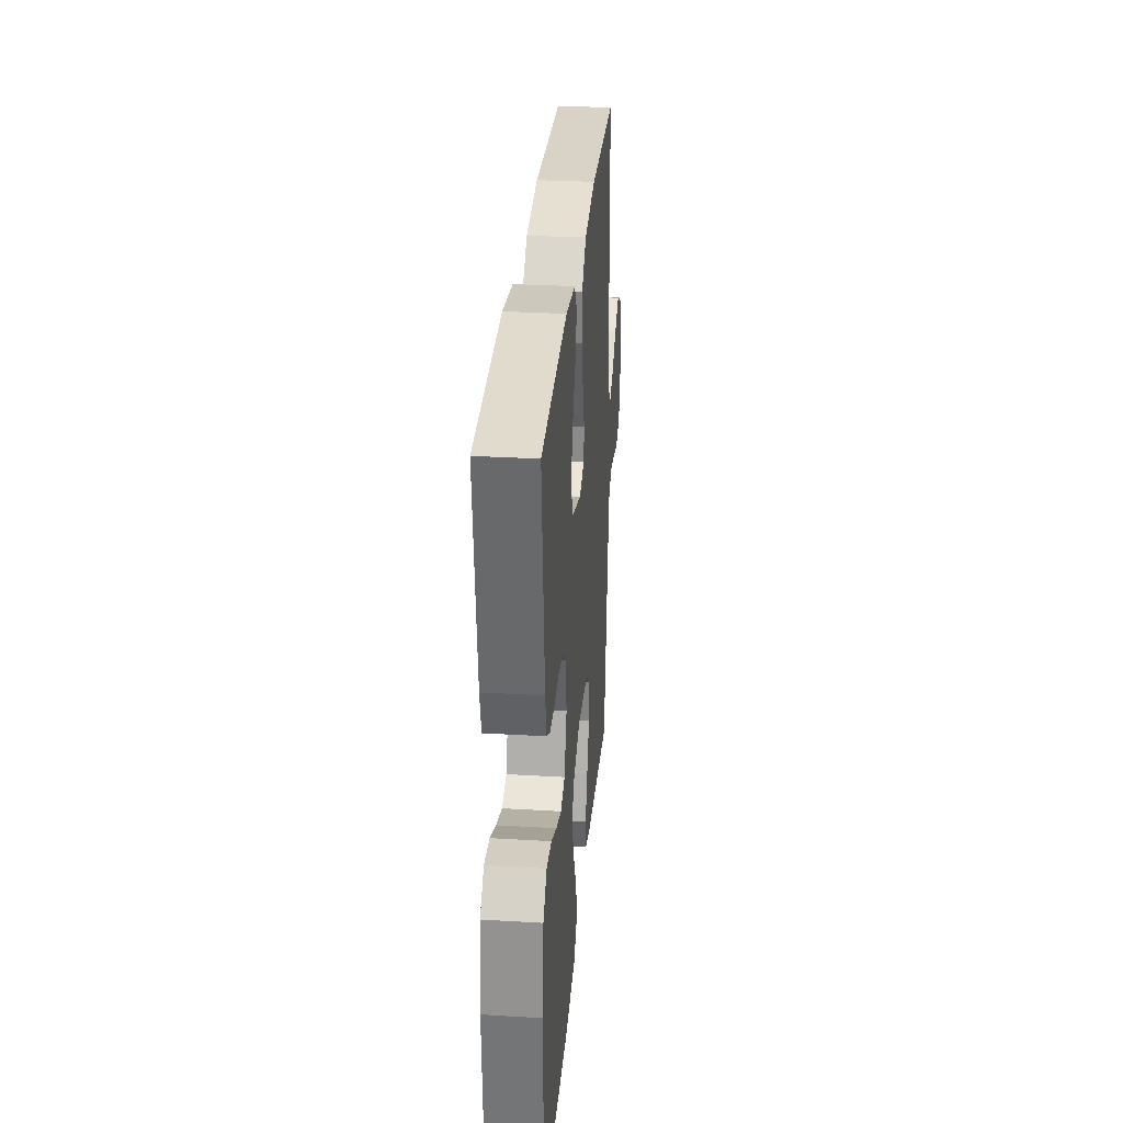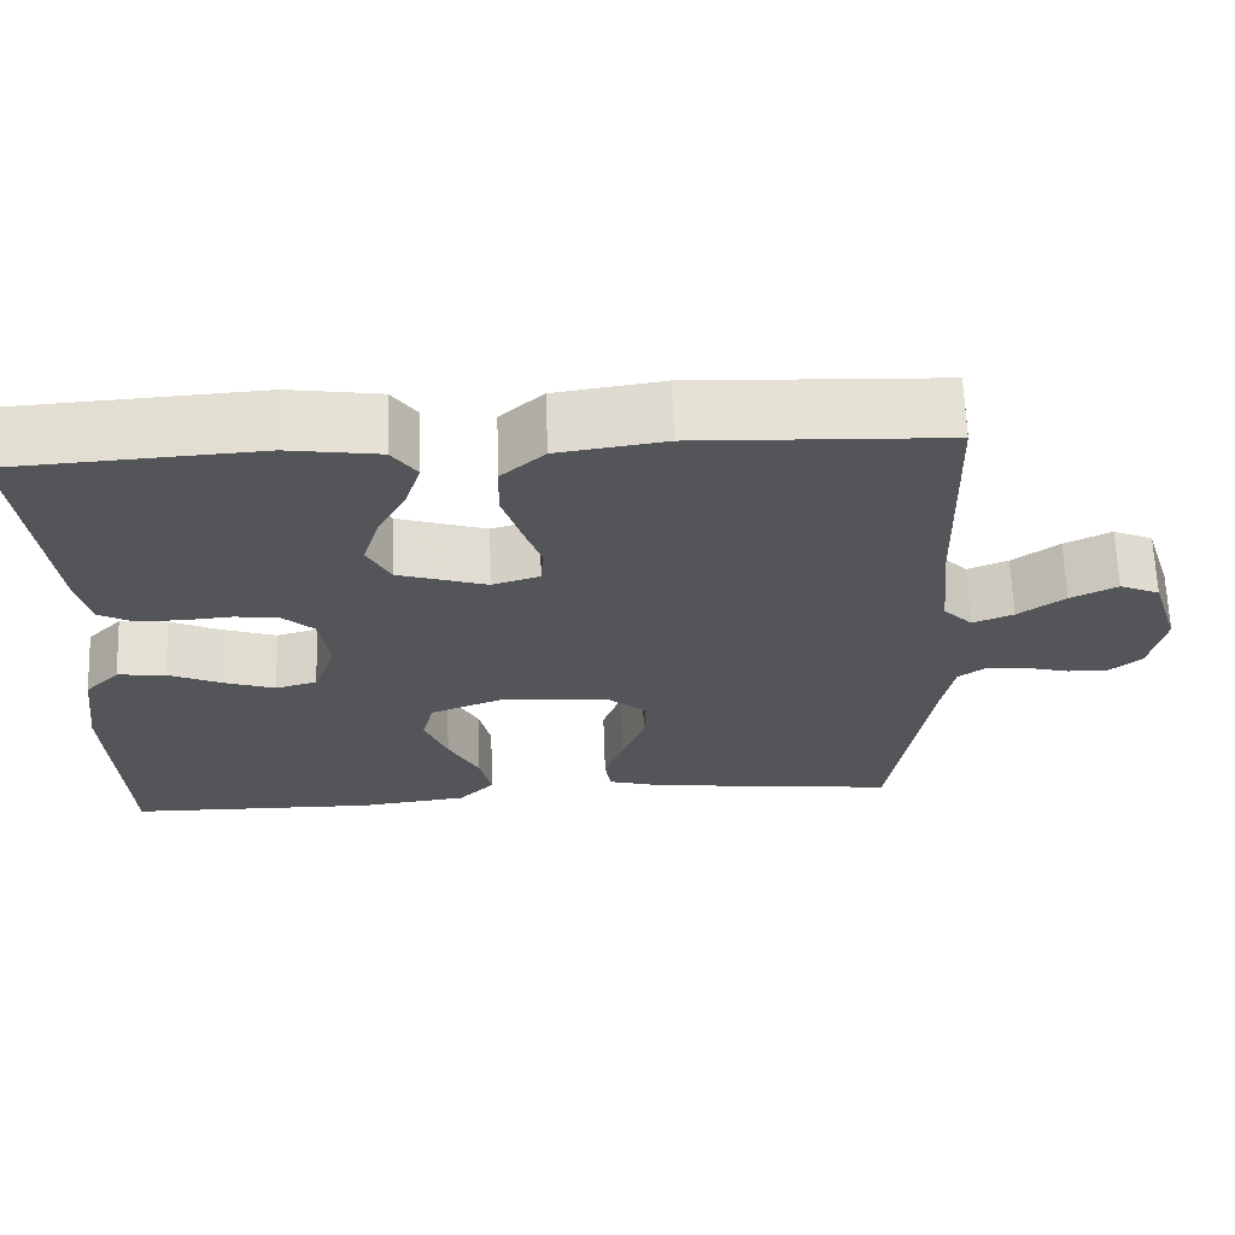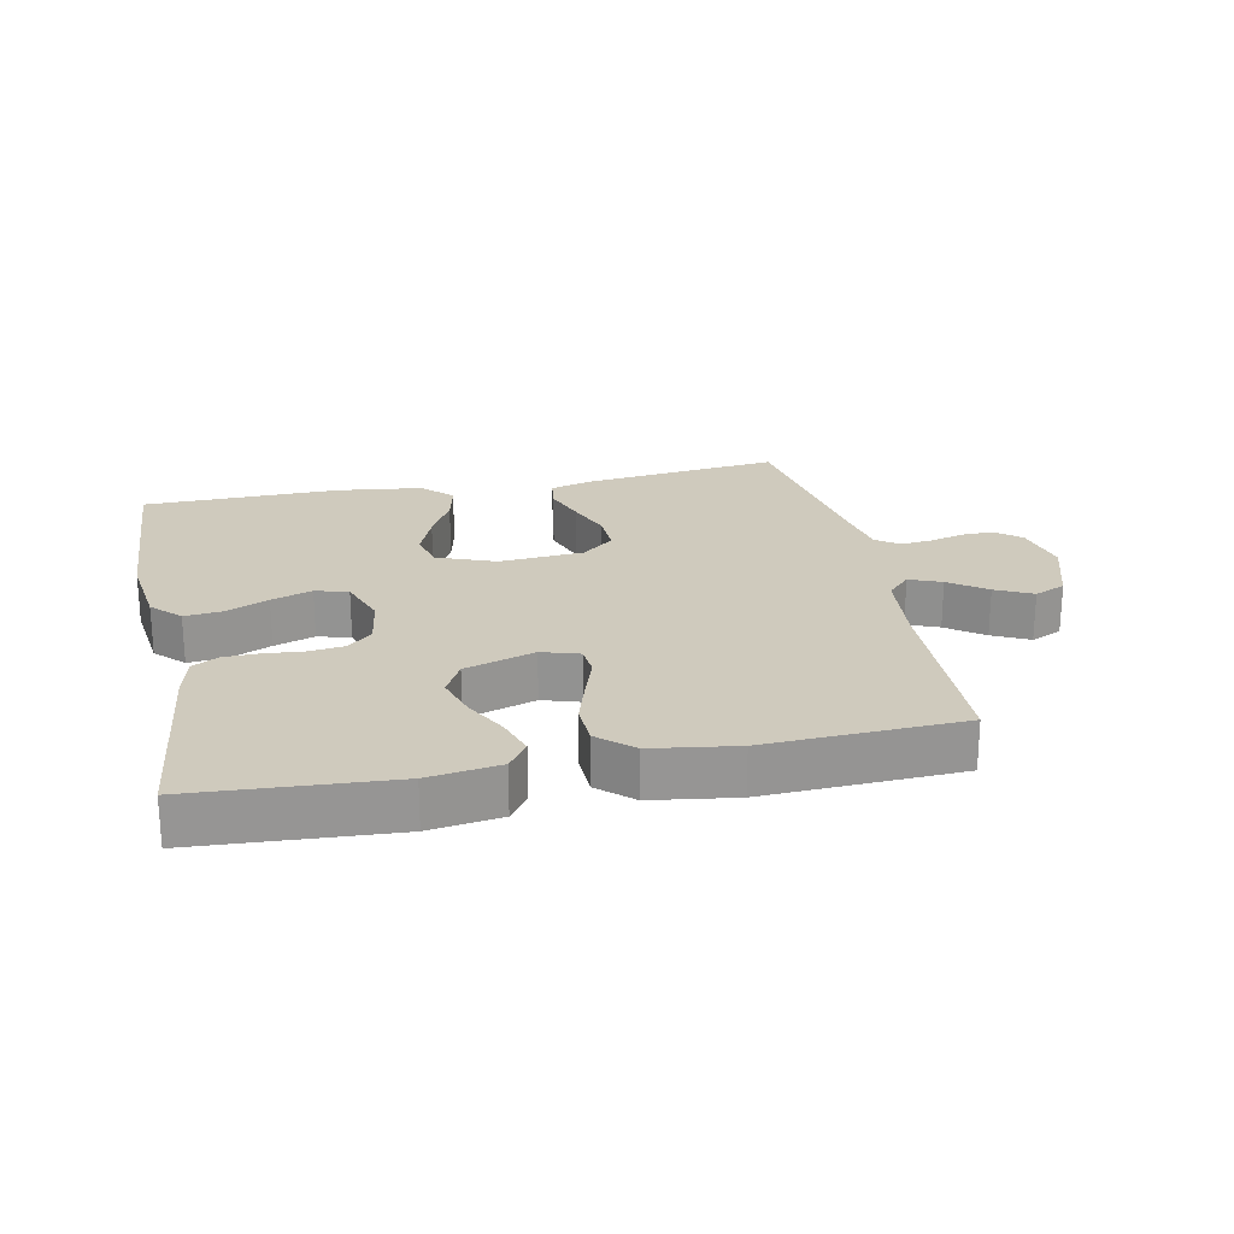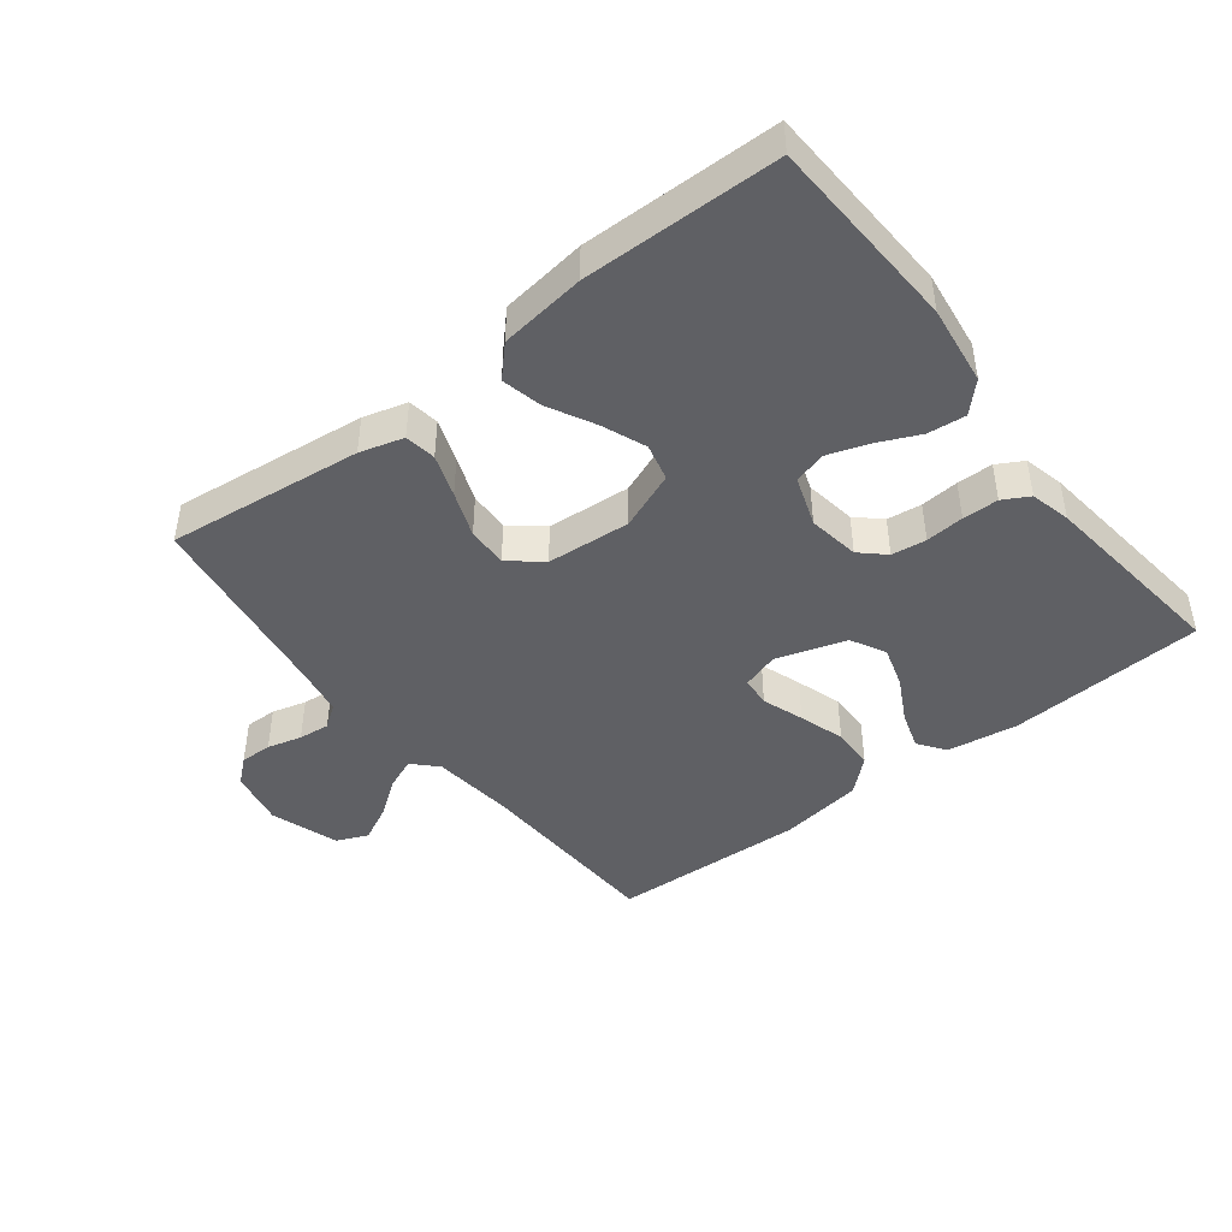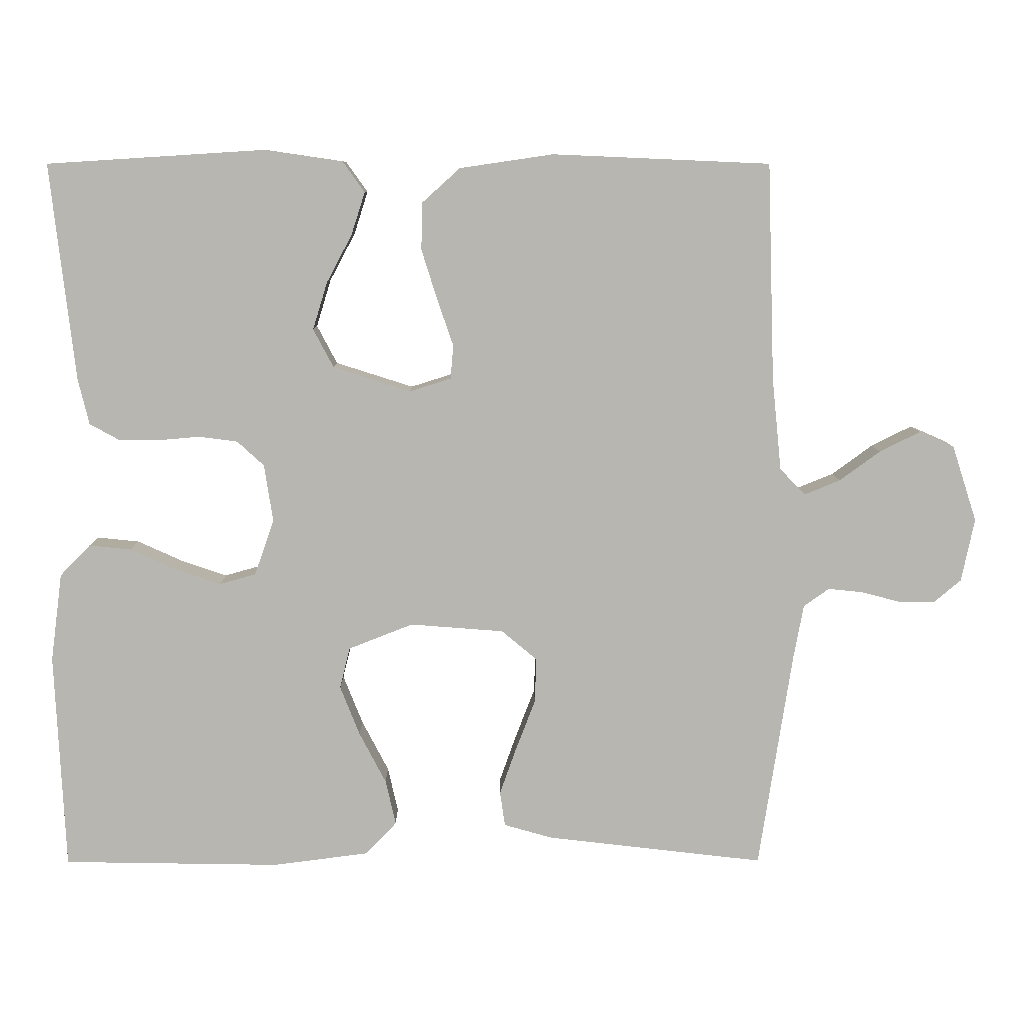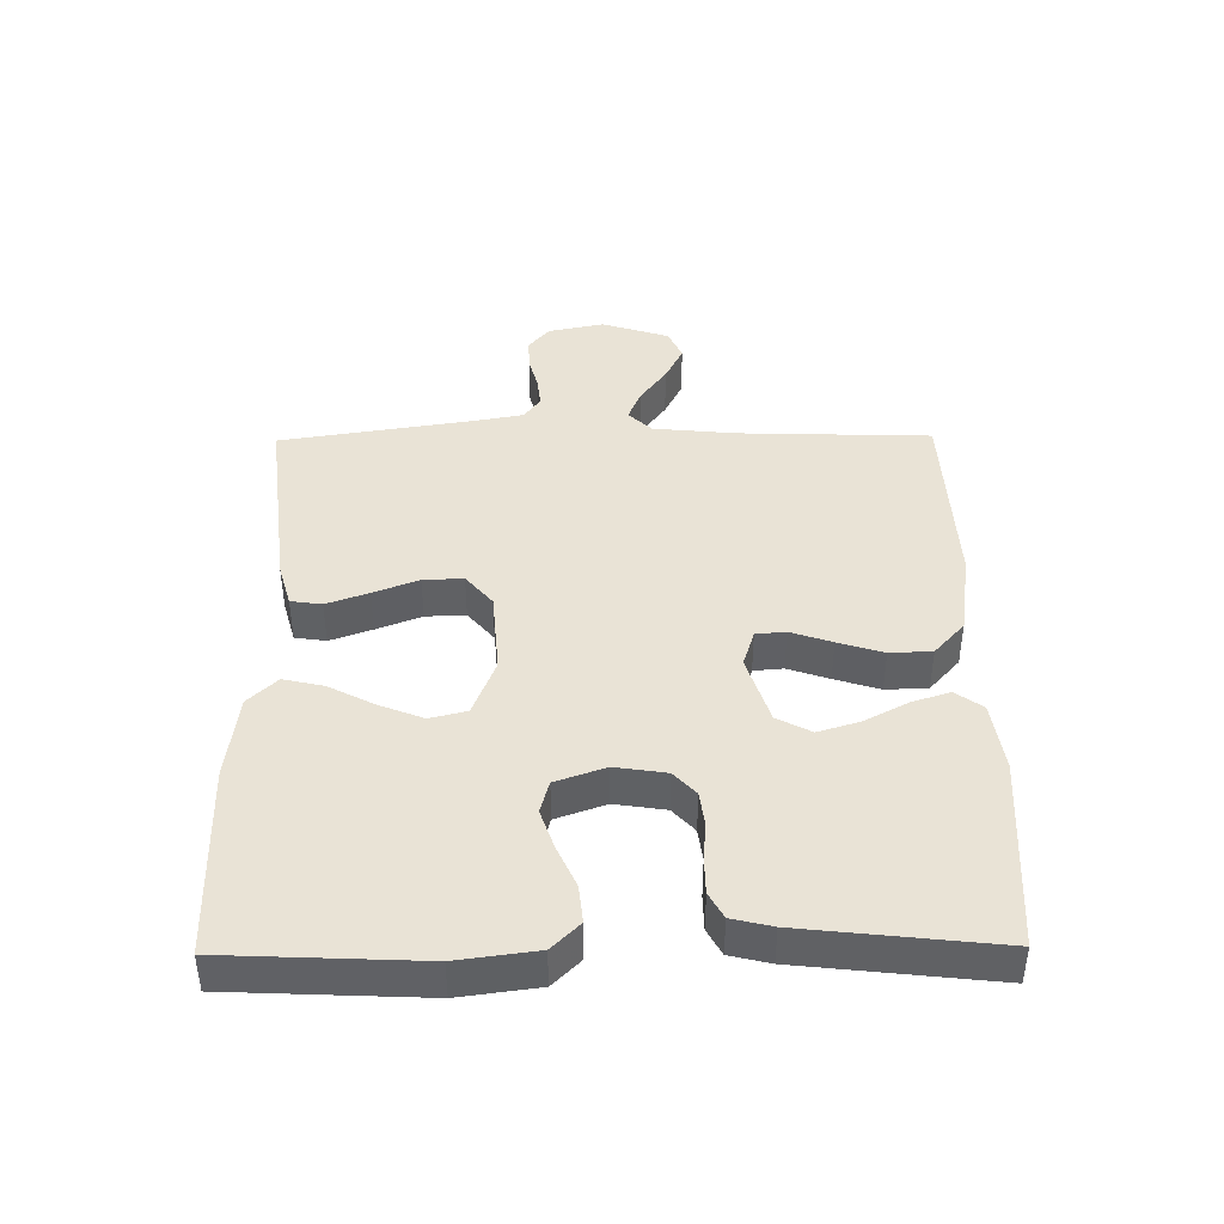
<metadata>
{"format":"obj","ext":"obj","renderer":"f3d","projection":"perspective","resolution":1024,"background":"white","views":[{"elev":30.3,"azim":-85.1,"up":"+Z"},{"elev":65.6,"azim":-2.0,"up":"+Z"},{"elev":22.8,"azim":-11.7,"up":"+Y"},{"elev":-44.3,"azim":-142.1,"up":"+Y"},{"elev":8.6,"azim":-0.4,"up":"+Z"},{"elev":42.1,"azim":-90.7,"up":"+Y"}]}
</metadata>
<code>
v -0.5 0.07 -0.5
v -0.514 0.07 -0.2
v -0.498 0.07 -0.078
v -0.456 0.07 -0.035
v -0.398 0.07 -0.041
v -0.334 0.07 -0.07
v -0.272 0.07 -0.091
v -0.222 0.07 -0.077
v -0.195 0.07 0
v -0.207 0.07 0.079
v -0.244 0.07 0.113
v -0.297 0.07 0.12
v -0.356 0.07 0.115
v -0.411 0.07 0.116
v -0.451 0.07 0.138
v -0.466 0.07 0.2
v -0.5 0.07 0.5
v -0.2 0.07 0.519
v -0.091 0.07 0.503
v -0.061 0.07 0.461
v -0.08 0.07 0.402
v -0.115 0.07 0.336
v -0.135 0.07 0.271
v -0.107 0.07 0.218
v 0 0.07 0.184
v 0.057 0.07 0.202
v 0.061 0.07 0.248
v 0.039 0.07 0.312
v 0.017 0.07 0.382
v 0.019 0.07 0.447
v 0.071 0.07 0.494
v 0.2 0.07 0.513
v 0.5 0.07 0.5
v 0.51 0.07 0.2
v 0.523 0.07 0.073
v 0.558 0.07 0.037
v 0.607 0.07 0.057
v 0.663 0.07 0.098
v 0.719 0.07 0.126
v 0.767 0.07 0.105
v 0.801 0.07 0
v 0.783 0.07 -0.087
v 0.745 0.07 -0.119
v 0.696 0.07 -0.118
v 0.643 0.07 -0.104
v 0.595 0.07 -0.099
v 0.56 0.07 -0.124
v 0.546 0.07 -0.2
v 0.5 0.07 -0.5
v 0.2 0.07 -0.465
v 0.133 0.07 -0.446
v 0.126 0.07 -0.398
v 0.149 0.07 -0.333
v 0.176 0.07 -0.263
v 0.178 0.07 -0.201
v 0.129 0.07 -0.16
v 0 0.07 -0.15
v -0.089 0.07 -0.185
v -0.103 0.07 -0.242
v -0.076 0.07 -0.31
v -0.039 0.07 -0.381
v -0.025 0.07 -0.443
v -0.068 0.07 -0.488
v -0.2 0.07 -0.505
v -0.5 0 -0.5
v -0.514 0 -0.2
v -0.498 0 -0.078
v -0.456 0 -0.035
v -0.398 0 -0.041
v -0.334 0 -0.07
v -0.272 0 -0.091
v -0.222 0 -0.077
v -0.195 0 0
v -0.207 0 0.079
v -0.244 0 0.113
v -0.297 0 0.12
v -0.356 0 0.115
v -0.411 0 0.116
v -0.451 0 0.138
v -0.466 0 0.2
v -0.5 0 0.5
v -0.2 0 0.519
v -0.091 0 0.503
v -0.061 0 0.461
v -0.08 0 0.402
v -0.115 0 0.336
v -0.135 0 0.271
v -0.107 0 0.218
v 0 0 0.184
v 0.057 0 0.202
v 0.061 0 0.248
v 0.039 0 0.312
v 0.017 0 0.382
v 0.019 0 0.447
v 0.071 0 0.494
v 0.2 0 0.513
v 0.5 0 0.5
v 0.51 0 0.2
v 0.523 0 0.073
v 0.558 0 0.037
v 0.607 0 0.057
v 0.663 0 0.098
v 0.719 0 0.126
v 0.767 0 0.105
v 0.801 0 0
v 0.783 0 -0.087
v 0.745 0 -0.119
v 0.696 0 -0.118
v 0.643 0 -0.104
v 0.595 0 -0.099
v 0.56 0 -0.124
v 0.546 0 -0.2
v 0.5 0 -0.5
v 0.2 0 -0.465
v 0.133 0 -0.446
v 0.126 0 -0.398
v 0.149 0 -0.333
v 0.176 0 -0.263
v 0.178 0 -0.201
v 0.129 0 -0.16
v 0 0 -0.15
v -0.089 0 -0.185
v -0.103 0 -0.242
v -0.076 0 -0.31
v -0.039 0 -0.381
v -0.025 0 -0.443
v -0.068 0 -0.488
v -0.2 0 -0.505
f 4 5 6
f 3 4 6
f 2 3 6
f 1 2 6
f 64 1 6
f 63 64 6
f 62 63 6
f 61 62 6
f 60 61 6
f 59 60 6 7
f 58 59 7 8
f 57 58 8 9
f 56 57 9 10
f 52 53 54
f 51 52 54
f 50 51 54
f 49 50 54
f 48 49 54
f 47 48 54 55
f 46 47 55 56
f 43 44 45
f 42 43 45
f 41 42 45
f 40 41 45
f 39 40 45
f 38 39 45
f 37 38 45
f 36 37 45 46
f 56 10 11
f 46 56 11
f 36 46 11
f 35 36 11
f 32 33 34
f 31 32 34
f 30 31 34
f 29 30 34
f 28 29 34
f 27 28 34
f 26 27 34 35
f 20 21 22
f 19 20 22
f 18 19 22
f 17 18 22
f 16 17 22
f 15 16 22
f 14 15 22
f 13 14 22
f 12 13 22
f 12 22 23
f 11 12 23 24
f 25 26 35
f 25 35 11
f 11 24 25
f 70 69 68
f 70 68 67
f 70 67 66
f 70 66 65
f 70 65 128
f 70 128 127
f 70 127 126
f 70 126 125
f 70 125 124
f 71 70 124 123
f 72 71 123 122
f 73 72 122 121
f 74 73 121 120
f 118 117 116
f 118 116 115
f 118 115 114
f 118 114 113
f 118 113 112
f 119 118 112 111
f 120 119 111 110
f 109 108 107
f 109 107 106
f 109 106 105
f 109 105 104
f 109 104 103
f 109 103 102
f 109 102 101
f 110 109 101 100
f 75 74 120
f 75 120 110
f 75 110 100
f 75 100 99
f 98 97 96
f 98 96 95
f 98 95 94
f 98 94 93
f 98 93 92
f 98 92 91
f 99 98 91 90
f 86 85 84
f 86 84 83
f 86 83 82
f 86 82 81
f 86 81 80
f 86 80 79
f 86 79 78
f 86 78 77
f 86 77 76
f 87 86 76
f 88 87 76 75
f 99 90 89
f 75 99 89
f 89 88 75
f 1 65 66 2
f 2 66 67 3
f 3 67 68 4
f 4 68 69 5
f 5 69 70 6
f 6 70 71 7
f 7 71 72 8
f 8 72 73 9
f 9 73 74 10
f 10 74 75 11
f 11 75 76 12
f 12 76 77 13
f 13 77 78 14
f 14 78 79 15
f 15 79 80 16
f 16 80 81 17
f 17 81 82 18
f 18 82 83 19
f 19 83 84 20
f 20 84 85 21
f 21 85 86 22
f 22 86 87 23
f 23 87 88 24
f 24 88 89 25
f 25 89 90 26
f 26 90 91 27
f 27 91 92 28
f 28 92 93 29
f 29 93 94 30
f 30 94 95 31
f 31 95 96 32
f 32 96 97 33
f 33 97 98 34
f 34 98 99 35
f 35 99 100 36
f 36 100 101 37
f 37 101 102 38
f 38 102 103 39
f 39 103 104 40
f 40 104 105 41
f 41 105 106 42
f 42 106 107 43
f 43 107 108 44
f 44 108 109 45
f 45 109 110 46
f 46 110 111 47
f 47 111 112 48
f 48 112 113 49
f 49 113 114 50
f 50 114 115 51
f 51 115 116 52
f 52 116 117 53
f 53 117 118 54
f 54 118 119 55
f 55 119 120 56
f 56 120 121 57
f 57 121 122 58
f 58 122 123 59
f 59 123 124 60
f 60 124 125 61
f 61 125 126 62
f 62 126 127 63
f 63 127 128 64
f 64 128 65 1

</code>
